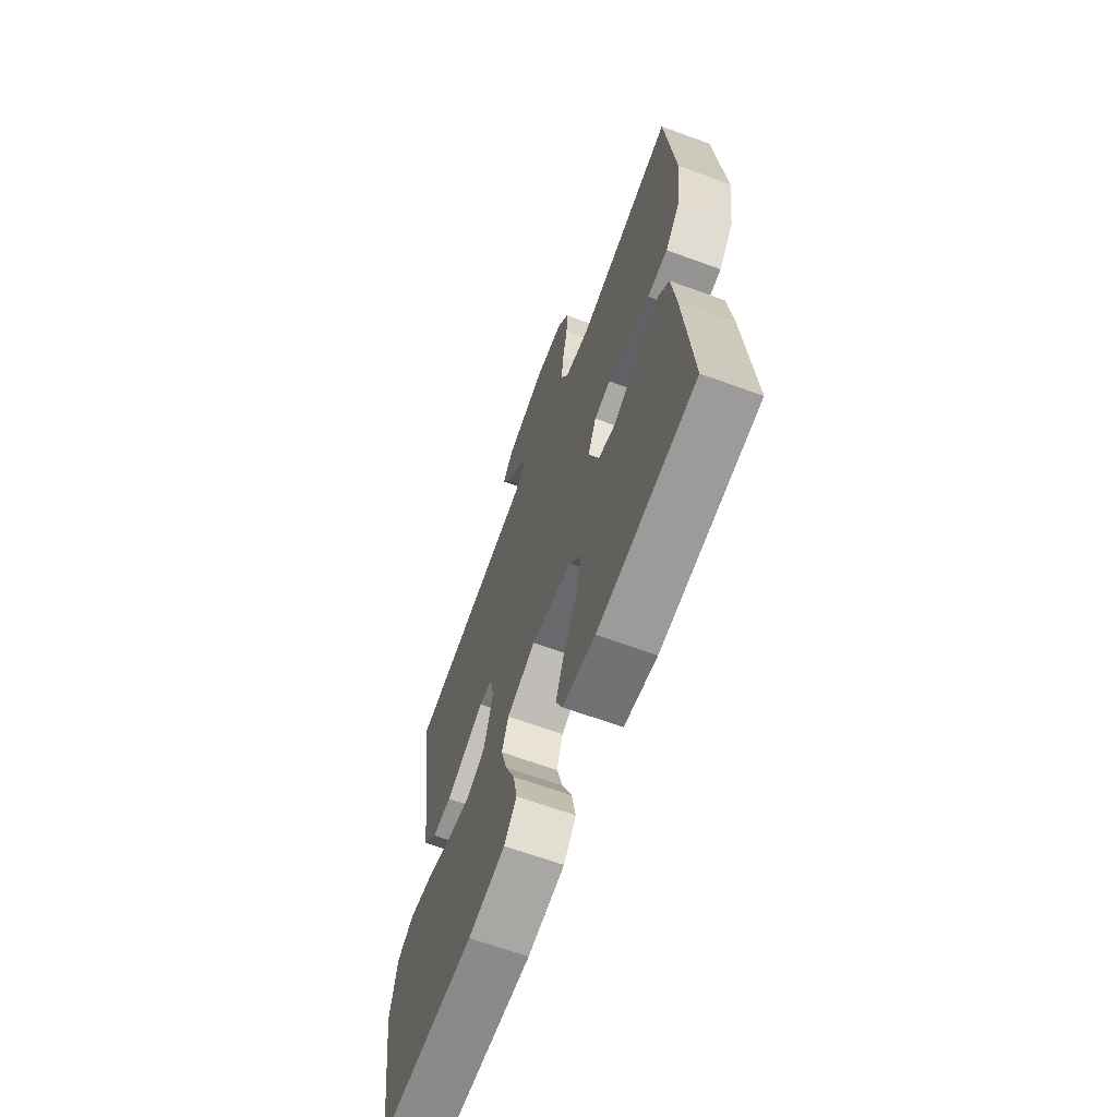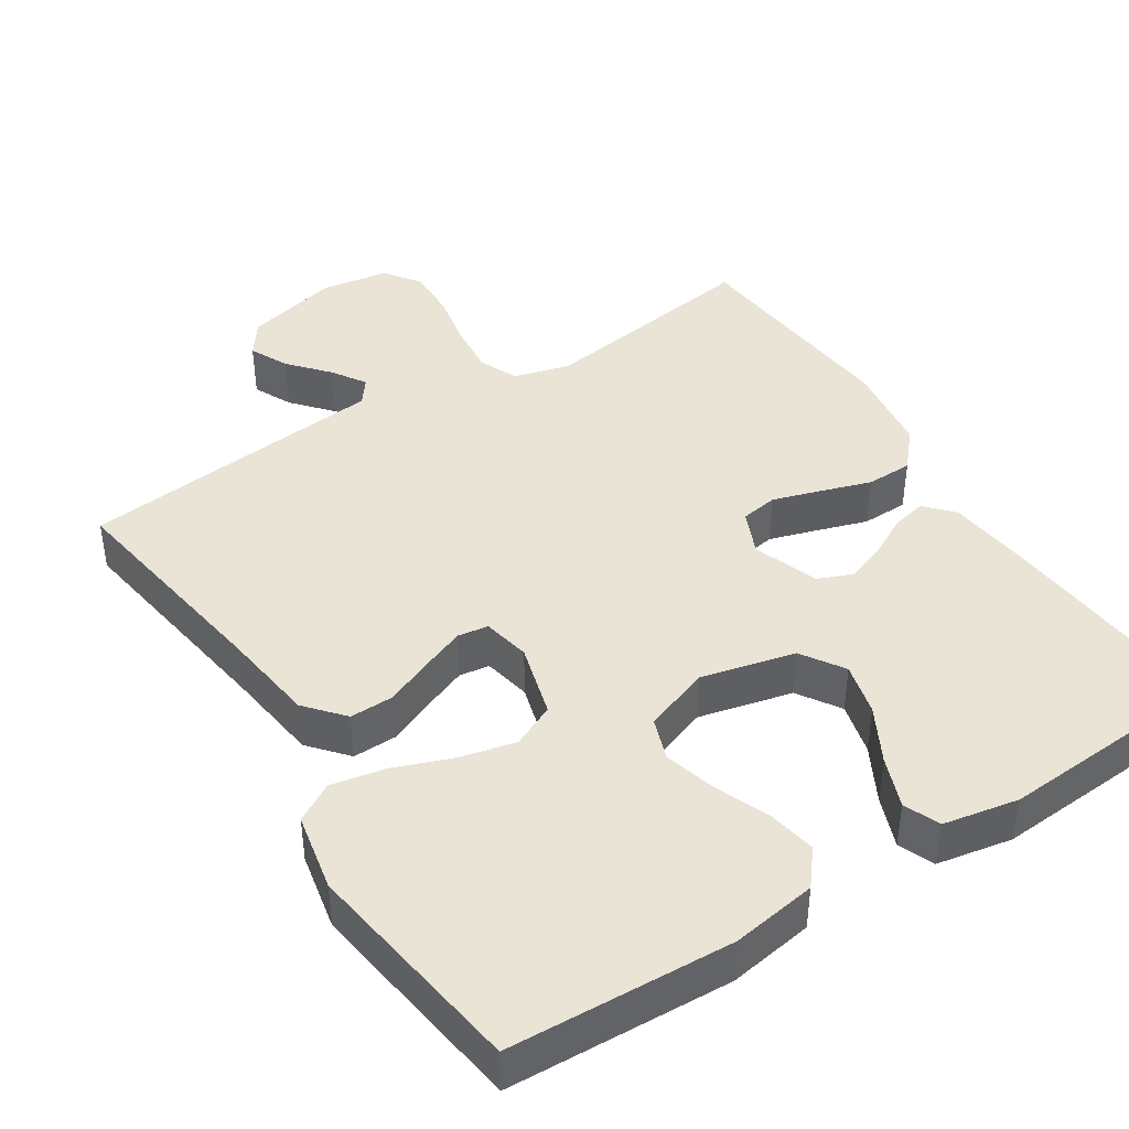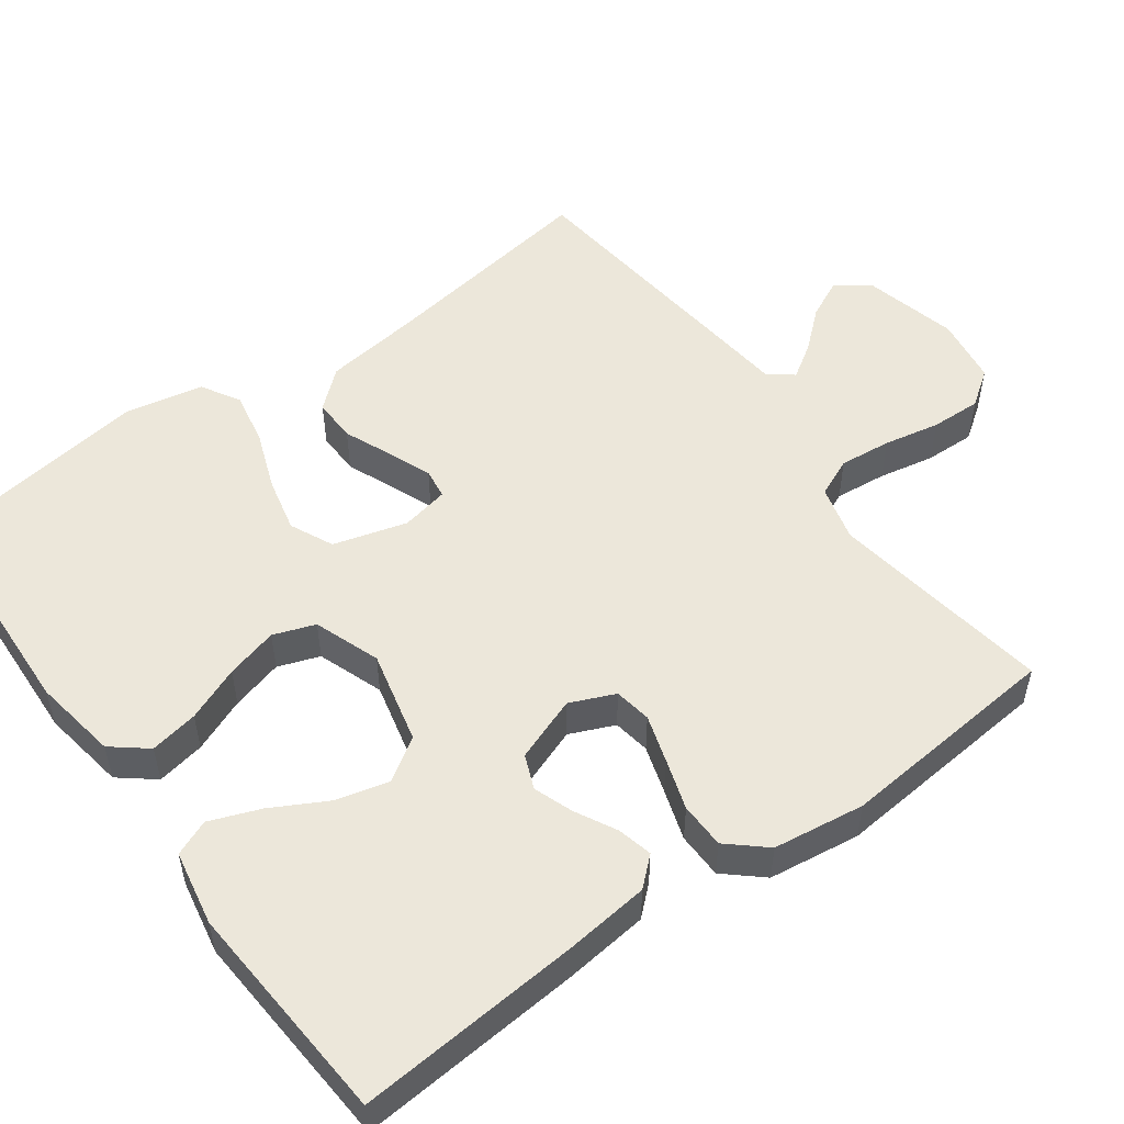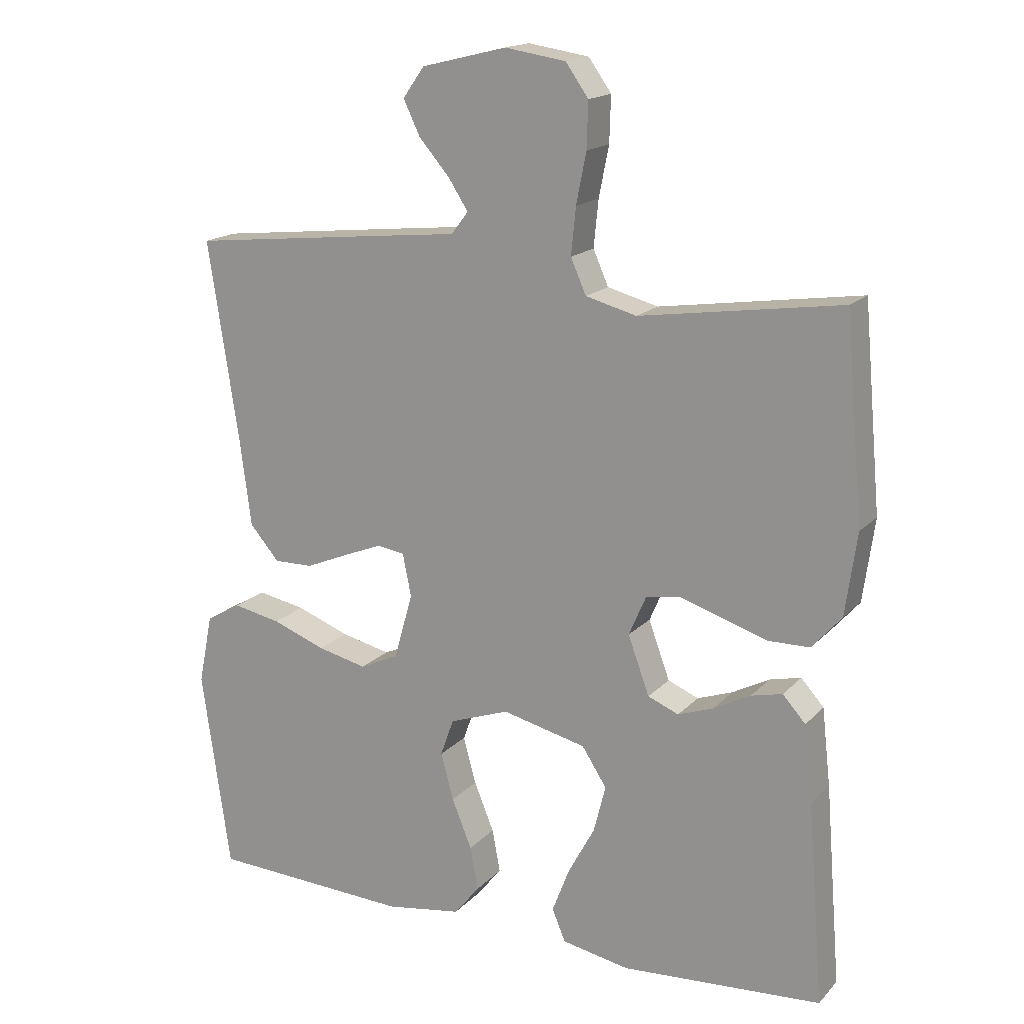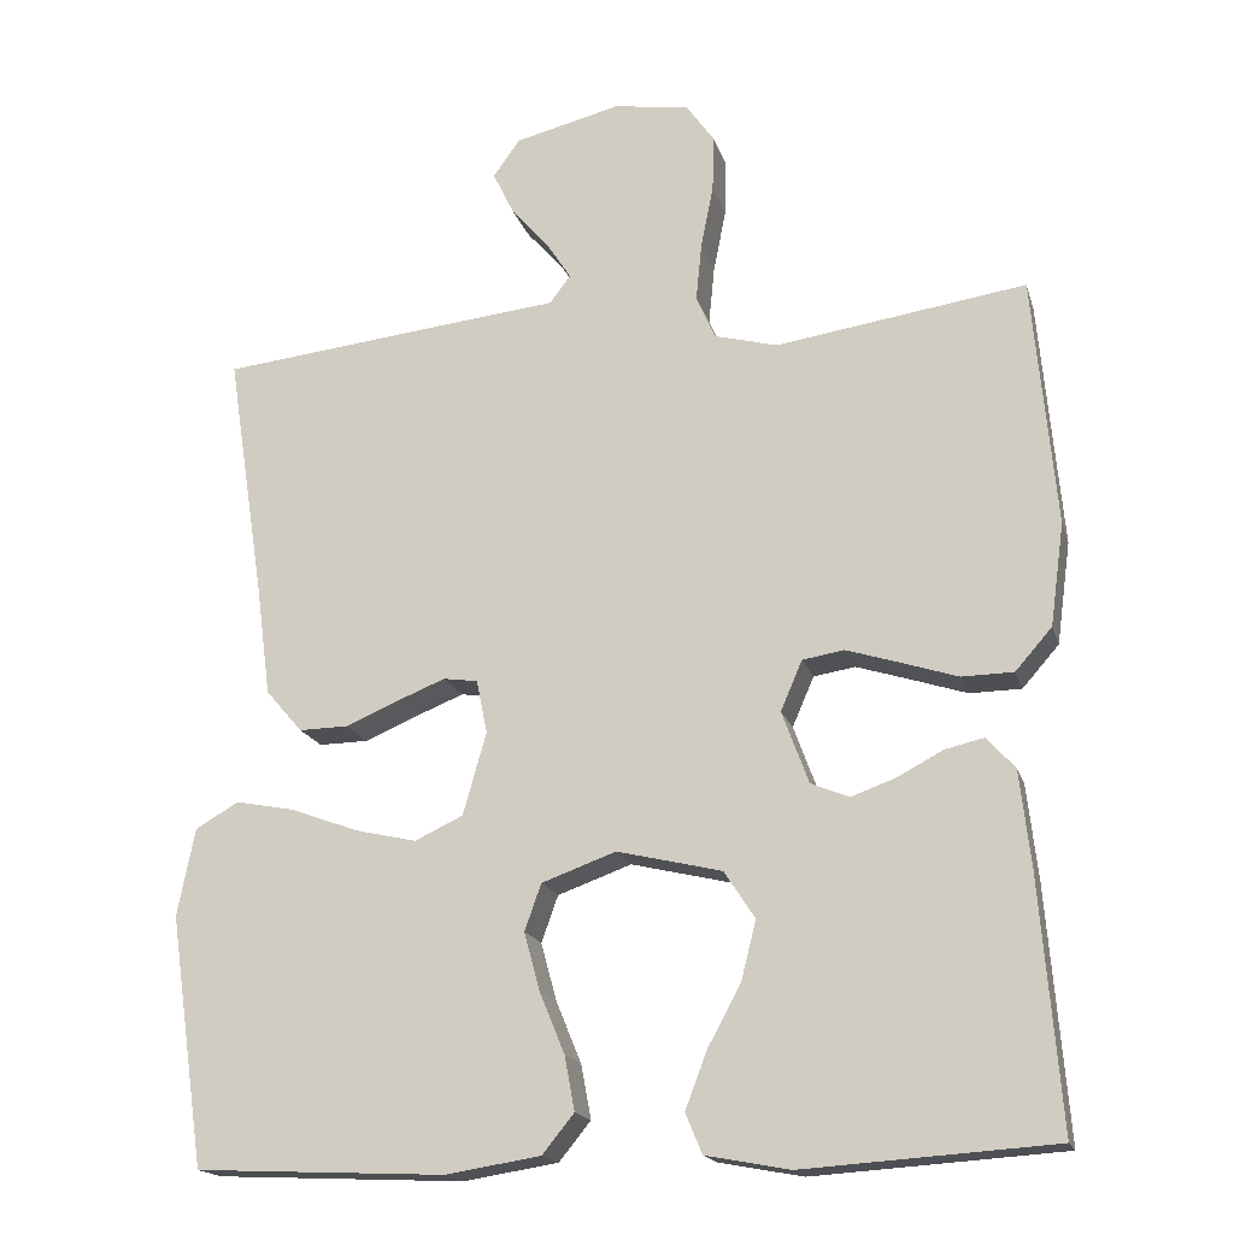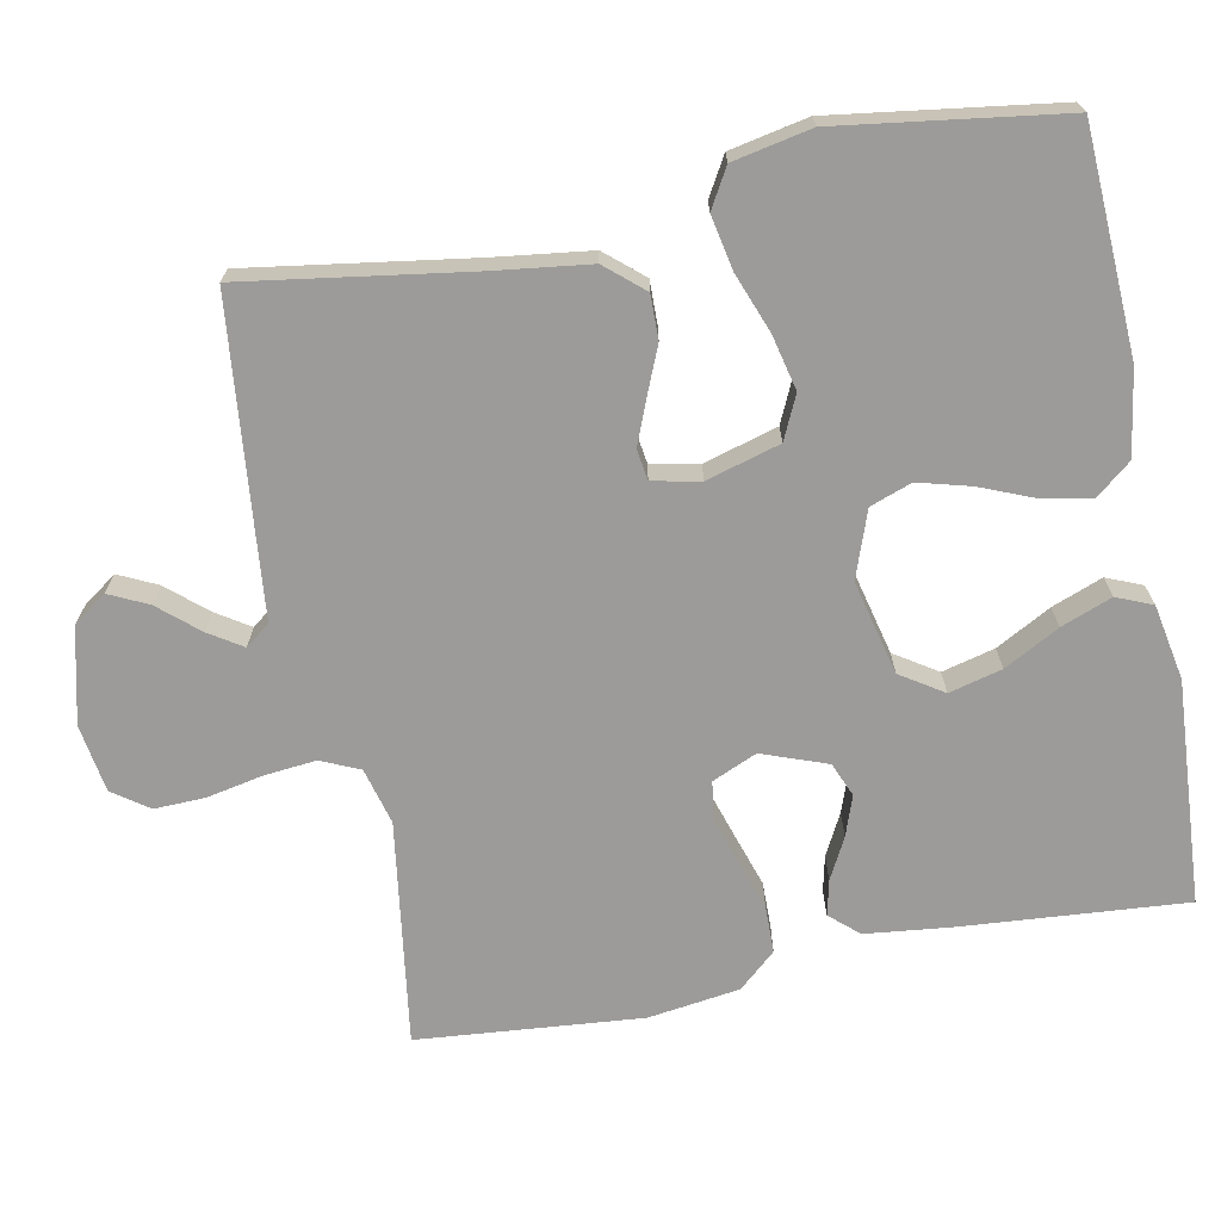
<metadata>
{"format":"obj","ext":"obj","renderer":"f3d","projection":"perspective","resolution":1024,"background":"white","views":[{"elev":-66.0,"azim":-110.1,"up":"+Z"},{"elev":42.4,"azim":147.4,"up":"+Y"},{"elev":52.4,"azim":-126.1,"up":"+Y"},{"elev":16.8,"azim":-152.1,"up":"+Z"},{"elev":-17.7,"azim":-165.2,"up":"+Z"},{"elev":-69.8,"azim":101.2,"up":"+Y"}]}
</metadata>
<code>
v 0.5 0.07 -0.5
v 0.2 0.07 -0.514
v 0.086 0.07 -0.496
v 0.048 0.07 -0.449
v 0.06 0.07 -0.384
v 0.09 0.07 -0.311
v 0.109 0.07 -0.241
v 0.089 0.07 -0.185
v 0 0.07 -0.153
v -0.126 0.07 -0.183
v -0.163 0.07 -0.24
v -0.145 0.07 -0.311
v -0.105 0.07 -0.385
v -0.079 0.07 -0.453
v -0.099 0.07 -0.501
v -0.2 0.07 -0.52
v -0.5 0.07 -0.5
v -0.476 0.07 -0.2
v -0.463 0.07 -0.085
v -0.429 0.07 -0.047
v -0.382 0.07 -0.058
v -0.327 0.07 -0.087
v -0.274 0.07 -0.106
v -0.228 0.07 -0.087
v -0.196 0.07 0
v -0.222 0.07 0.06
v -0.272 0.07 0.068
v -0.336 0.07 0.048
v -0.404 0.07 0.026
v -0.466 0.07 0.027
v -0.51 0.07 0.077
v -0.527 0.07 0.2
v -0.5 0.07 0.5
v -0.2 0.07 0.456
v -0.124 0.07 0.476
v -0.101 0.07 0.528
v -0.108 0.07 0.598
v -0.123 0.07 0.673
v -0.125 0.07 0.741
v -0.091 0.07 0.789
v 0 0.07 0.803
v 0.127 0.07 0.772
v 0.159 0.07 0.727
v 0.134 0.07 0.675
v 0.088 0.07 0.622
v 0.059 0.07 0.577
v 0.084 0.07 0.544
v 0.2 0.07 0.532
v 0.5 0.07 0.5
v 0.454 0.07 0.2
v 0.437 0.07 0.07
v 0.393 0.07 0.019
v 0.334 0.07 0.02
v 0.27 0.07 0.047
v 0.212 0.07 0.07
v 0.171 0.07 0.064
v 0.158 0.07 0
v 0.186 0.07 -0.099
v 0.244 0.07 -0.126
v 0.318 0.07 -0.109
v 0.398 0.07 -0.079
v 0.47 0.07 -0.065
v 0.522 0.07 -0.095
v 0.543 0.07 -0.2
v 0.5 0 -0.5
v 0.2 0 -0.514
v 0.086 0 -0.496
v 0.048 0 -0.449
v 0.06 0 -0.384
v 0.09 0 -0.311
v 0.109 0 -0.241
v 0.089 0 -0.185
v 0 0 -0.153
v -0.126 0 -0.183
v -0.163 0 -0.24
v -0.145 0 -0.311
v -0.105 0 -0.385
v -0.079 0 -0.453
v -0.099 0 -0.501
v -0.2 0 -0.52
v -0.5 0 -0.5
v -0.476 0 -0.2
v -0.463 0 -0.085
v -0.429 0 -0.047
v -0.382 0 -0.058
v -0.327 0 -0.087
v -0.274 0 -0.106
v -0.228 0 -0.087
v -0.196 0 0
v -0.222 0 0.06
v -0.272 0 0.068
v -0.336 0 0.048
v -0.404 0 0.026
v -0.466 0 0.027
v -0.51 0 0.077
v -0.527 0 0.2
v -0.5 0 0.5
v -0.2 0 0.456
v -0.124 0 0.476
v -0.101 0 0.528
v -0.108 0 0.598
v -0.123 0 0.673
v -0.125 0 0.741
v -0.091 0 0.789
v 0 0 0.803
v 0.127 0 0.772
v 0.159 0 0.727
v 0.134 0 0.675
v 0.088 0 0.622
v 0.059 0 0.577
v 0.084 0 0.544
v 0.2 0 0.532
v 0.5 0 0.5
v 0.454 0 0.2
v 0.437 0 0.07
v 0.393 0 0.019
v 0.334 0 0.02
v 0.27 0 0.047
v 0.212 0 0.07
v 0.171 0 0.064
v 0.158 0 0
v 0.186 0 -0.099
v 0.244 0 -0.126
v 0.318 0 -0.109
v 0.398 0 -0.079
v 0.47 0 -0.065
v 0.522 0 -0.095
v 0.543 0 -0.2
f 60 61 62 63
f 59 60 63 64
f 51 52 53 54
f 50 51 54 55
f 47 48 49 50
f 47 50 55 56
f 42 43 44 45
f 42 45 46
f 41 42 46
f 40 41 46
f 37 38 39 40
f 36 37 40 46
f 35 36 46 47
f 31 32 33 34
f 31 34 35
f 28 29 30 31
f 27 28 31 35
f 26 27 35 47
f 19 20 21 22
f 19 22 23
f 18 19 23
f 17 18 23 24
f 15 16 17 24
f 12 13 14 15
f 11 12 15 24
f 3 4 5 6
f 3 6 7
f 2 3 7
f 59 64 1 2
f 58 59 2 7
f 57 58 7 8
f 56 57 8 9
f 25 26 47 56
f 25 56 9 10
f 10 11 24 25
f 127 126 125 124
f 128 127 124 123
f 118 117 116 115
f 119 118 115 114
f 114 113 112 111
f 120 119 114 111
f 109 108 107 106
f 110 109 106
f 110 106 105
f 110 105 104
f 104 103 102 101
f 110 104 101 100
f 111 110 100 99
f 98 97 96 95
f 99 98 95
f 95 94 93 92
f 99 95 92 91
f 111 99 91 90
f 86 85 84 83
f 87 86 83
f 87 83 82
f 88 87 82 81
f 88 81 80 79
f 79 78 77 76
f 88 79 76 75
f 70 69 68 67
f 71 70 67
f 71 67 66
f 66 65 128 123
f 71 66 123 122
f 72 71 122 121
f 73 72 121 120
f 120 111 90 89
f 74 73 120 89
f 89 88 75 74
f 1 65 66 2
f 2 66 67 3
f 3 67 68 4
f 4 68 69 5
f 5 69 70 6
f 6 70 71 7
f 7 71 72 8
f 8 72 73 9
f 9 73 74 10
f 10 74 75 11
f 11 75 76 12
f 12 76 77 13
f 13 77 78 14
f 14 78 79 15
f 15 79 80 16
f 16 80 81 17
f 17 81 82 18
f 18 82 83 19
f 19 83 84 20
f 20 84 85 21
f 21 85 86 22
f 22 86 87 23
f 23 87 88 24
f 24 88 89 25
f 25 89 90 26
f 26 90 91 27
f 27 91 92 28
f 28 92 93 29
f 29 93 94 30
f 30 94 95 31
f 31 95 96 32
f 32 96 97 33
f 33 97 98 34
f 34 98 99 35
f 35 99 100 36
f 36 100 101 37
f 37 101 102 38
f 38 102 103 39
f 39 103 104 40
f 40 104 105 41
f 41 105 106 42
f 42 106 107 43
f 43 107 108 44
f 44 108 109 45
f 45 109 110 46
f 46 110 111 47
f 47 111 112 48
f 48 112 113 49
f 49 113 114 50
f 50 114 115 51
f 51 115 116 52
f 52 116 117 53
f 53 117 118 54
f 54 118 119 55
f 55 119 120 56
f 56 120 121 57
f 57 121 122 58
f 58 122 123 59
f 59 123 124 60
f 60 124 125 61
f 61 125 126 62
f 62 126 127 63
f 63 127 128 64
f 64 128 65 1

</code>
